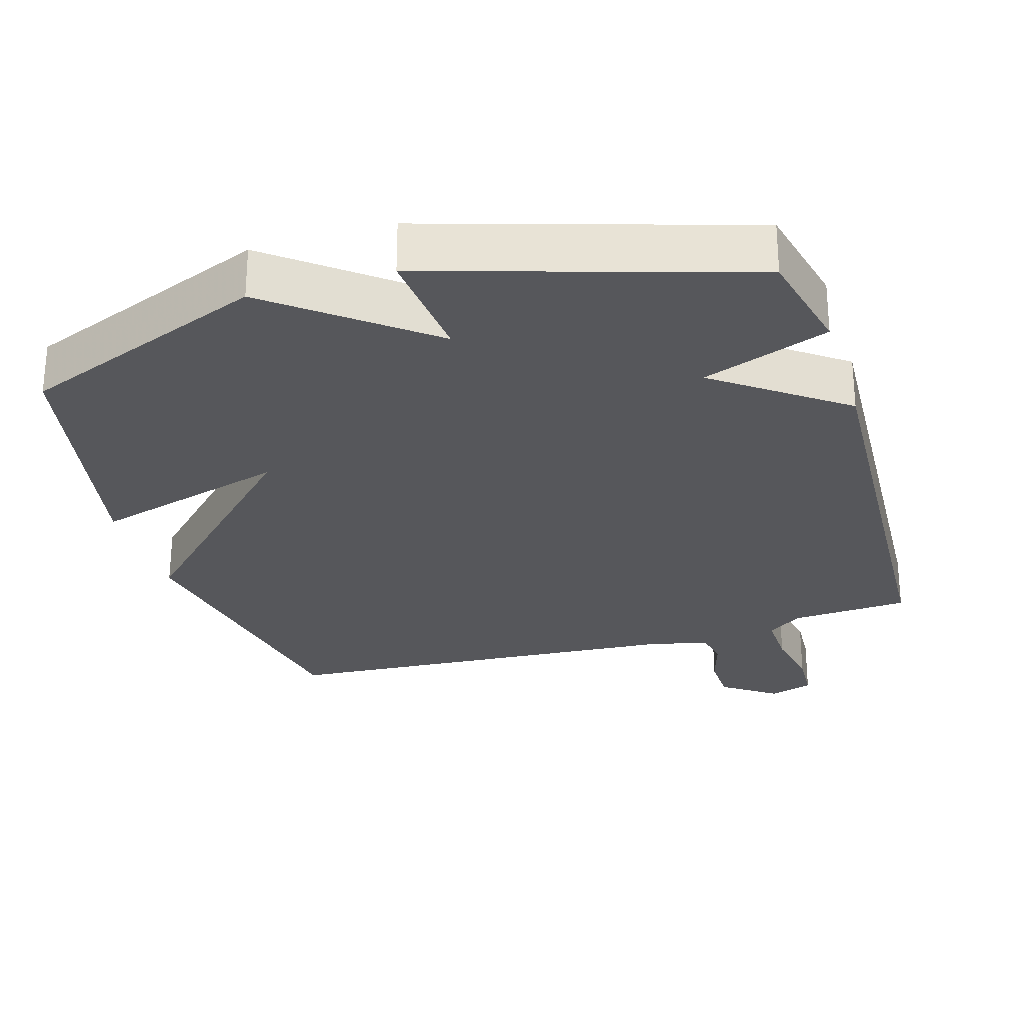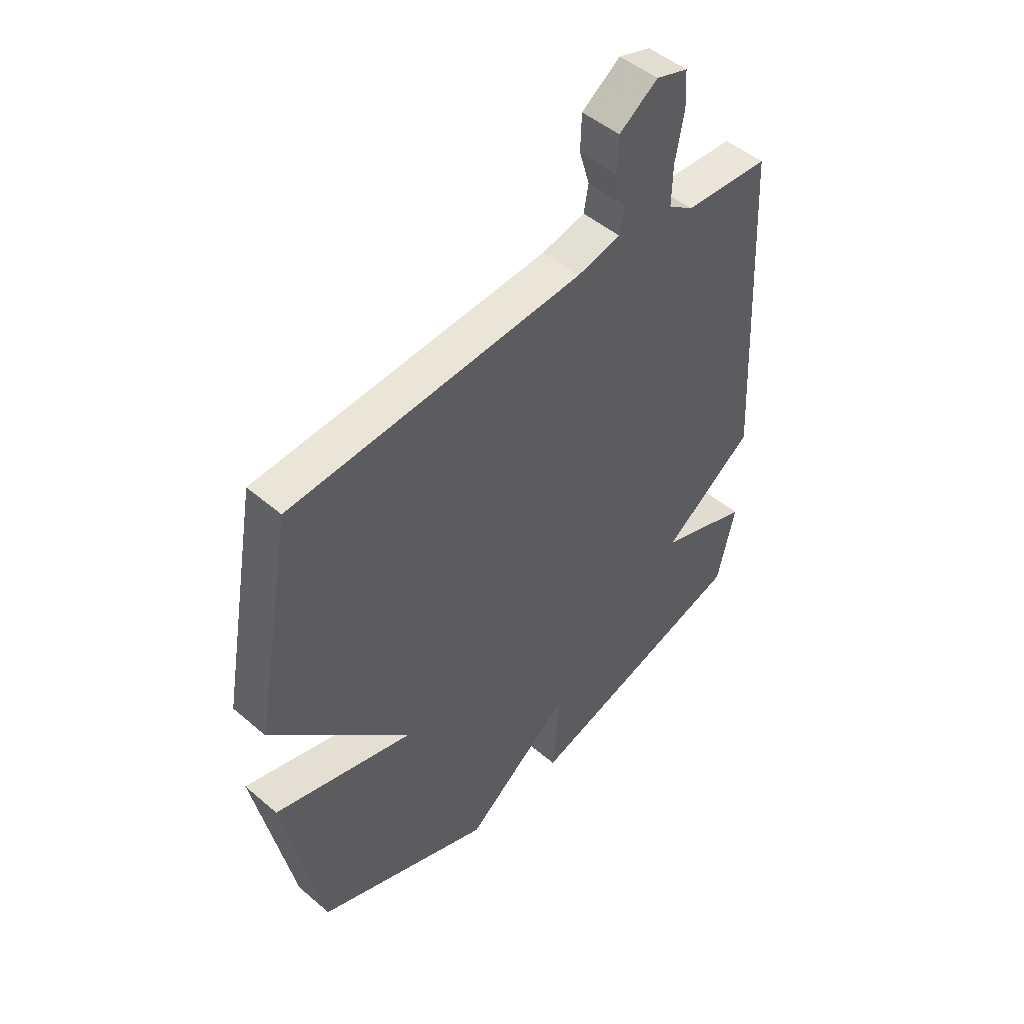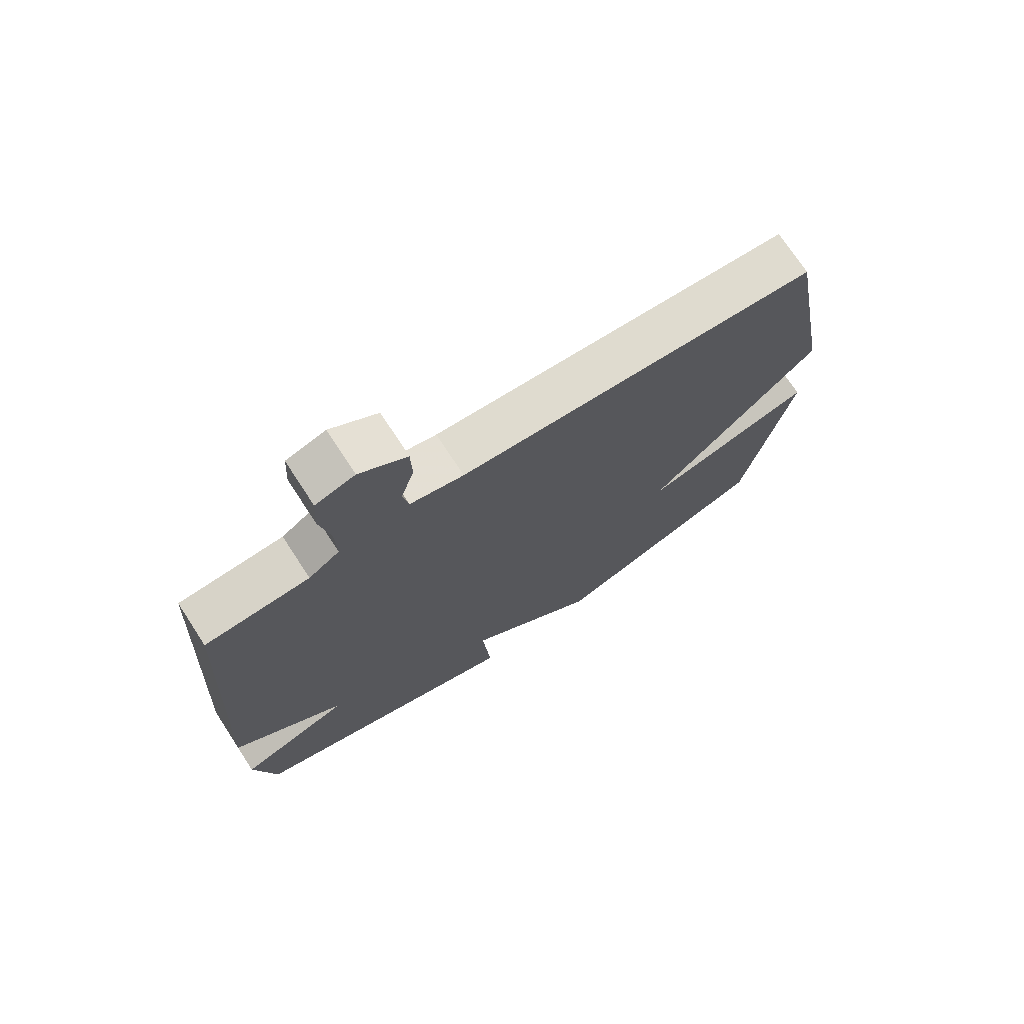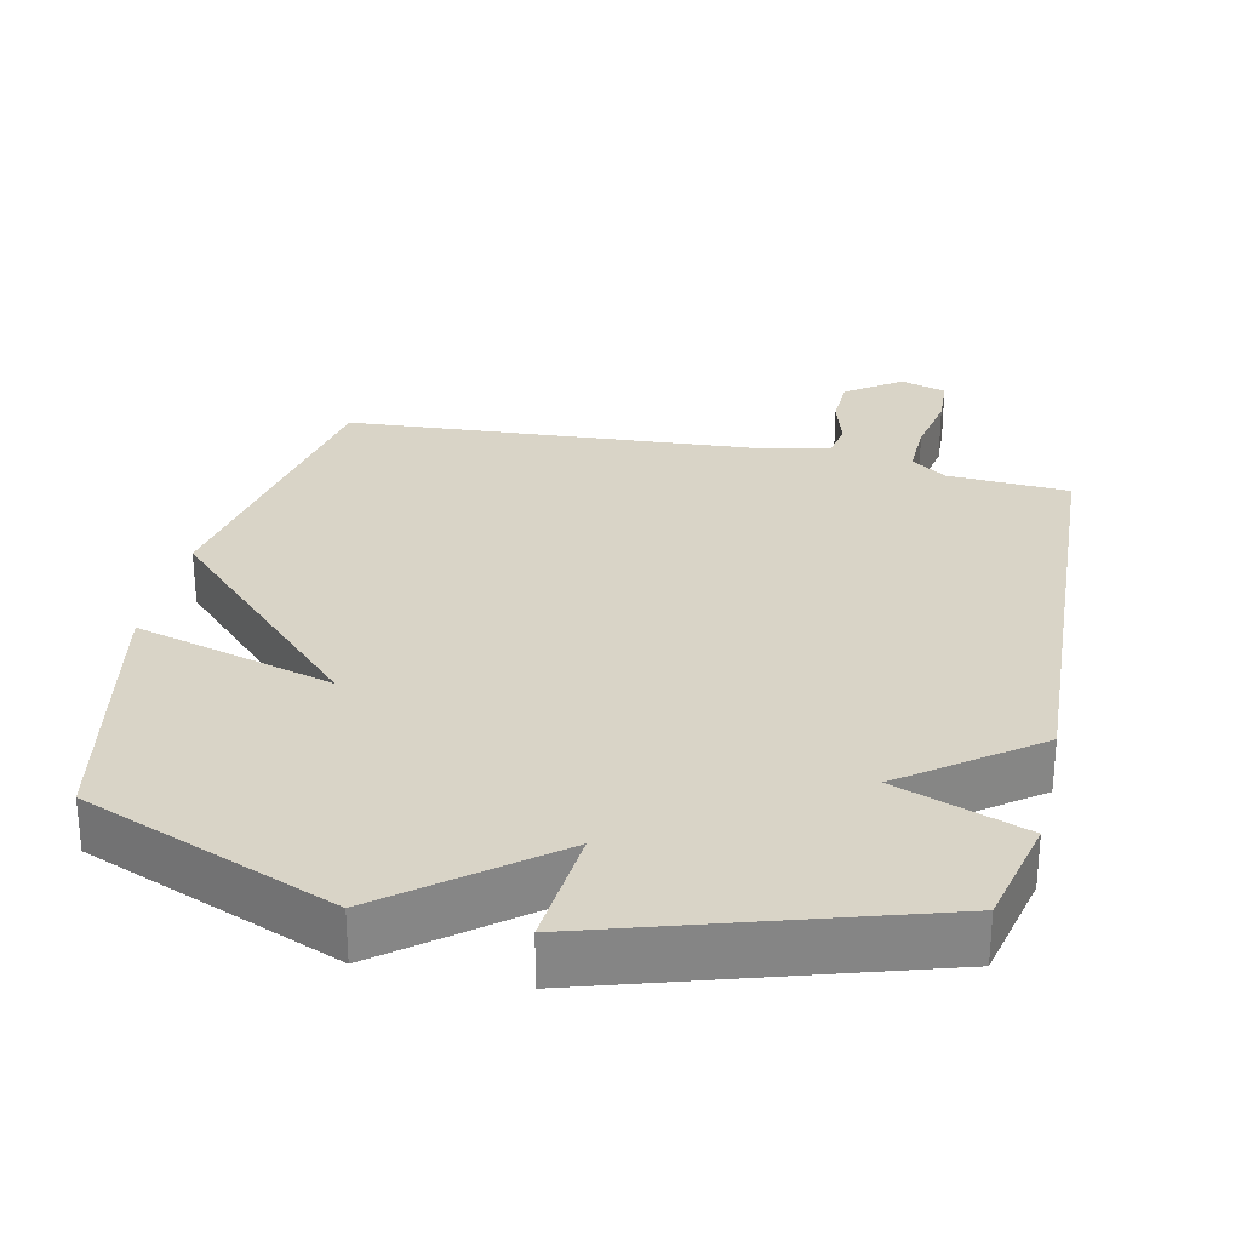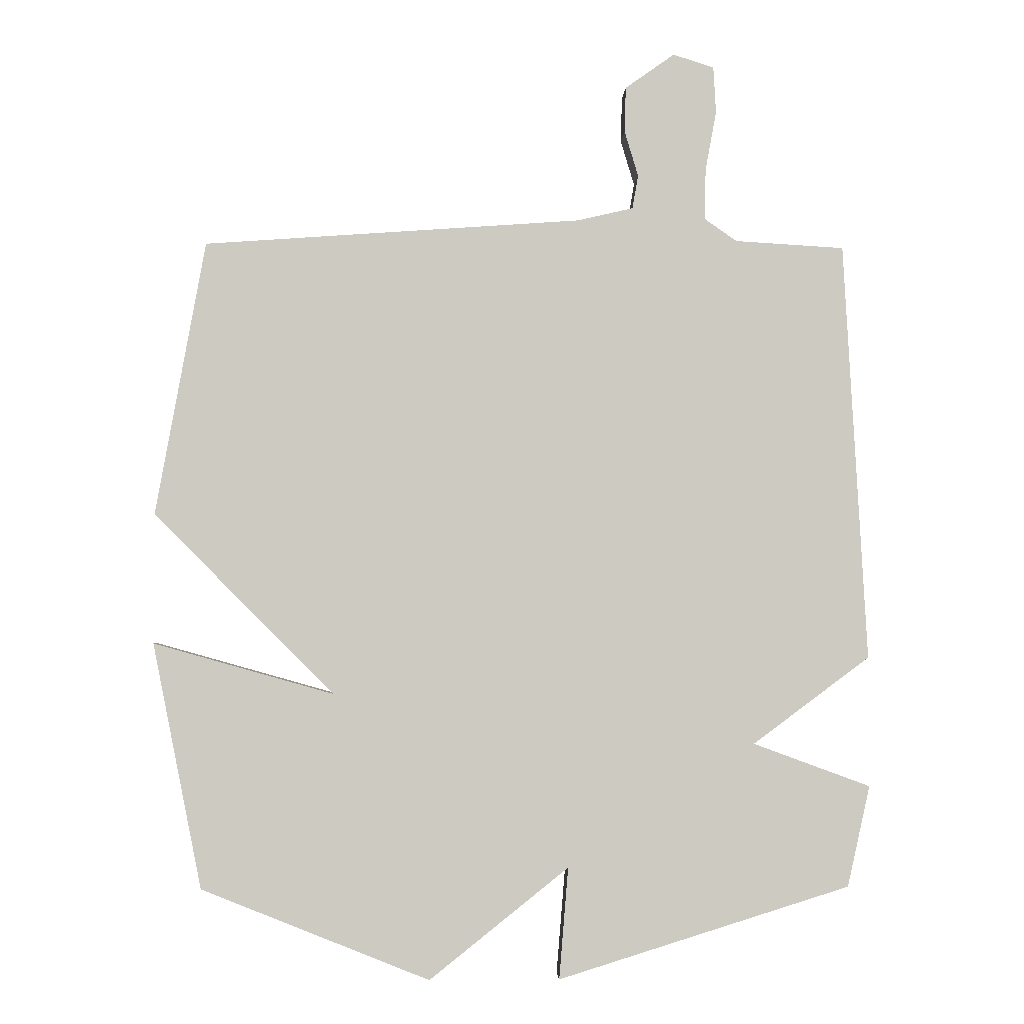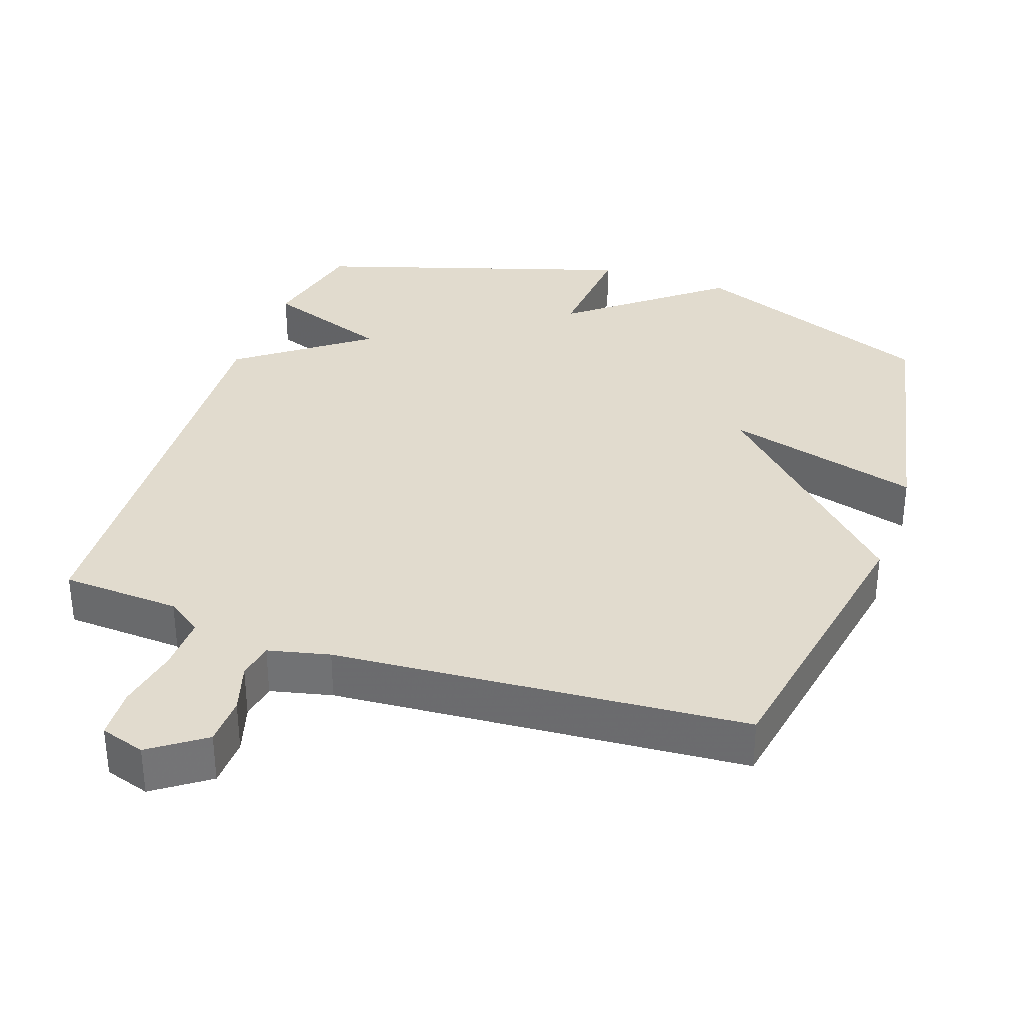
<metadata>
{"format":"obj","ext":"obj","renderer":"f3d","projection":"perspective","resolution":1024,"background":"white","views":[{"elev":-27.3,"azim":-163.1,"up":"+Y"},{"elev":48.6,"azim":133.6,"up":"+Z"},{"elev":73.3,"azim":-33.1,"up":"+Z"},{"elev":28.7,"azim":-167.5,"up":"+Y"},{"elev":-3.4,"azim":177.8,"up":"+Z"},{"elev":33.8,"azim":19.0,"up":"+Y"}]}
</metadata>
<code>
v -0.5 0.07 -0.5
v -0.535 0.07 -0.345
v -0.355 0.07 -0.279
v -0.535 0.07 -0.145
v -0.5 0.07 0.5
v -0.332 0.07 0.51
v -0.282 0.07 0.545
v -0.284 0.07 0.624
v -0.301 0.07 0.715
v -0.297 0.07 0.787
v -0.234 0.07 0.807
v -0.158 0.07 0.753
v -0.156 0.07 0.683
v -0.177 0.07 0.613
v -0.168 0.07 0.561
v -0.081 0.07 0.541
v 0.5 0.07 0.5
v 0.576 0.07 0.077
v 0.299 0.07 -0.201
v 0.576 0.07 -0.123
v 0.5 0.07 -0.5
v 0.149 0.07 -0.64
v -0.065 0.07 -0.469
v -0.051 0.07 -0.64
v -0.5 0 -0.5
v -0.535 0 -0.345
v -0.355 0 -0.279
v -0.535 0 -0.145
v -0.5 0 0.5
v -0.332 0 0.51
v -0.282 0 0.545
v -0.284 0 0.624
v -0.301 0 0.715
v -0.297 0 0.787
v -0.234 0 0.807
v -0.158 0 0.753
v -0.156 0 0.683
v -0.177 0 0.613
v -0.168 0 0.561
v -0.081 0 0.541
v 0.5 0 0.5
v 0.576 0 0.077
v 0.299 0 -0.201
v 0.576 0 -0.123
v 0.5 0 -0.5
v 0.149 0 -0.64
v -0.065 0 -0.469
v -0.051 0 -0.64
f 1 2 3
f 24 1 3
f 23 24 3
f 21 22 23
f 20 21 23
f 19 20 23
f 23 3 4
f 19 23 4
f 18 19 4
f 17 18 4
f 16 17 4
f 15 16 4
f 14 15 4
f 12 13 14
f 11 12 14
f 10 11 14
f 9 10 14
f 8 9 14
f 7 8 14
f 6 7 14 4
f 4 5 6
f 27 26 25
f 27 25 48
f 27 48 47
f 47 46 45
f 47 45 44
f 47 44 43
f 28 27 47
f 28 47 43
f 28 43 42
f 28 42 41
f 28 41 40
f 28 40 39
f 28 39 38
f 38 37 36
f 38 36 35
f 38 35 34
f 38 34 33
f 38 33 32
f 38 32 31
f 28 38 31 30
f 30 29 28
f 1 25 26 2
f 2 26 27 3
f 3 27 28 4
f 4 28 29 5
f 5 29 30 6
f 6 30 31 7
f 7 31 32 8
f 8 32 33 9
f 9 33 34 10
f 10 34 35 11
f 11 35 36 12
f 12 36 37 13
f 13 37 38 14
f 14 38 39 15
f 15 39 40 16
f 16 40 41 17
f 17 41 42 18
f 18 42 43 19
f 19 43 44 20
f 20 44 45 21
f 21 45 46 22
f 22 46 47 23
f 23 47 48 24
f 24 48 25 1

</code>
